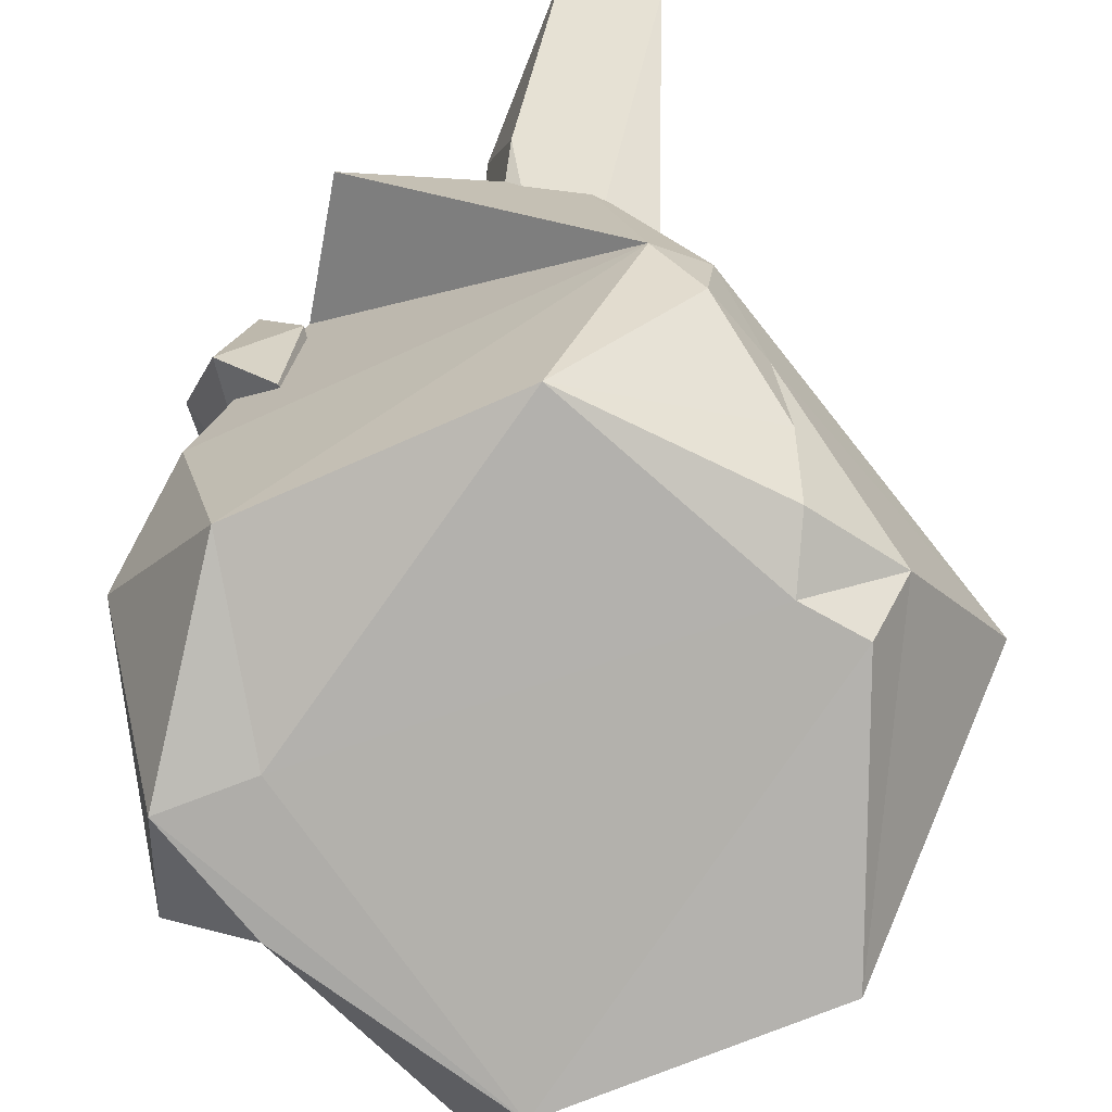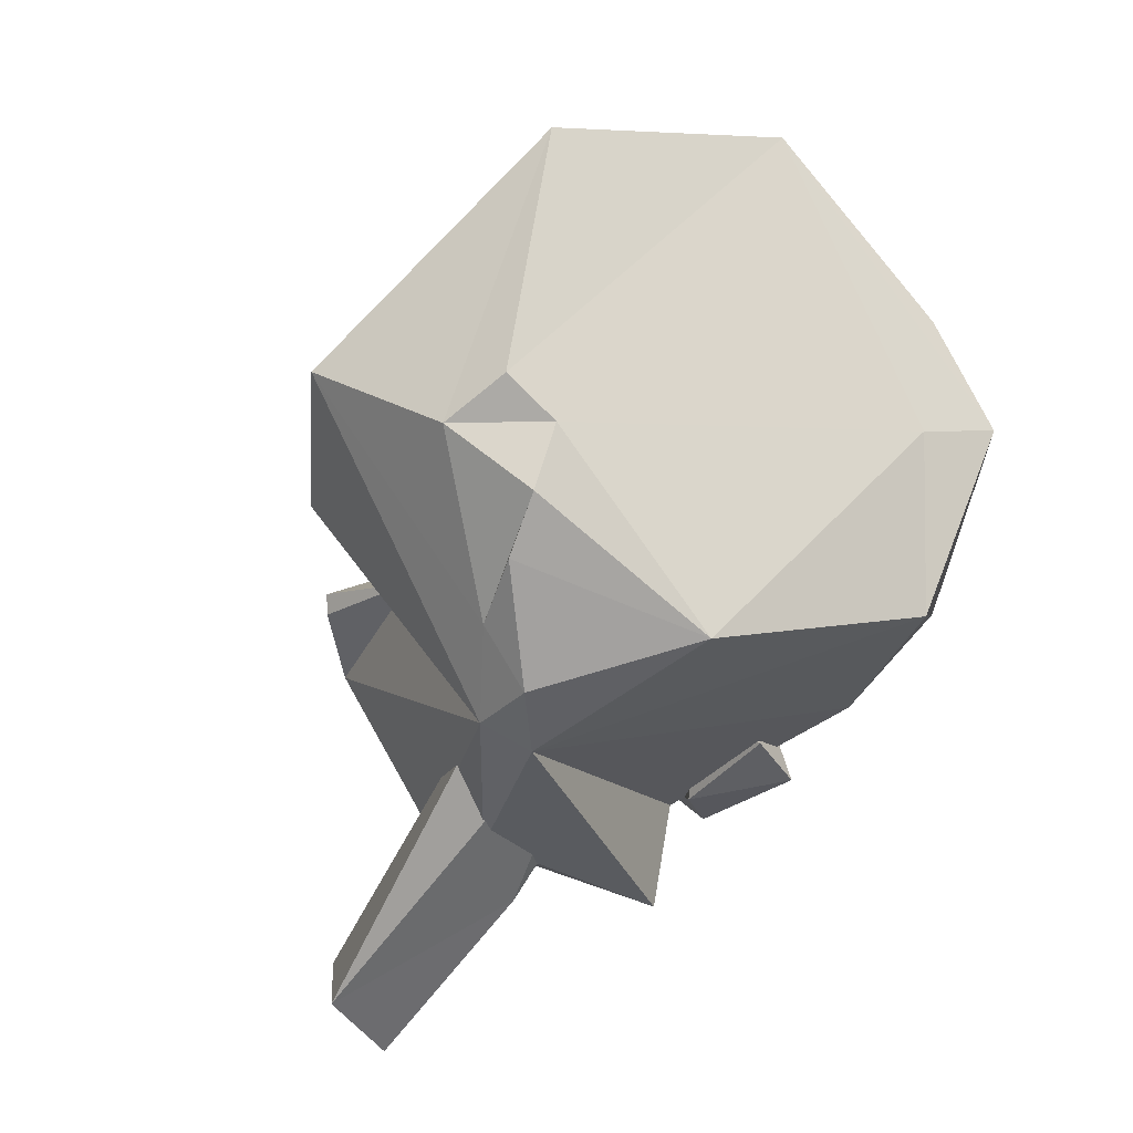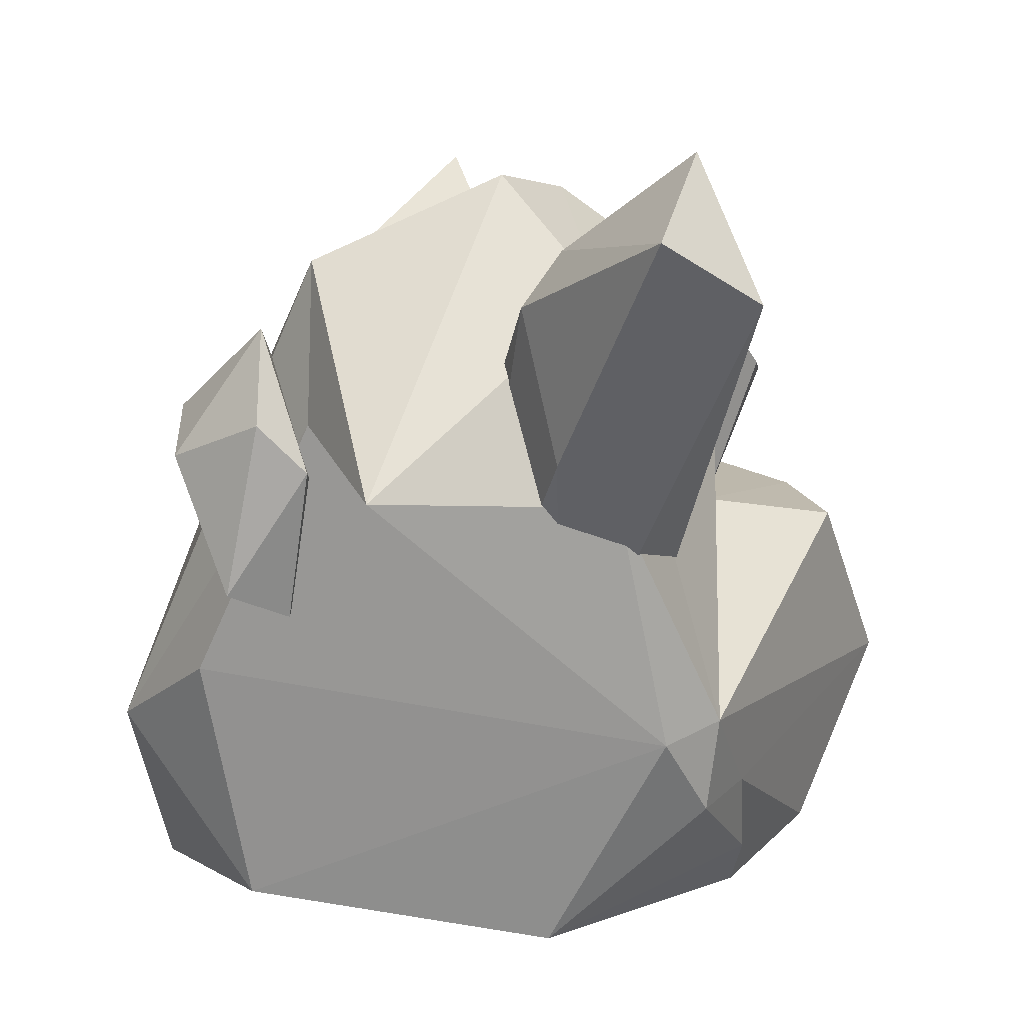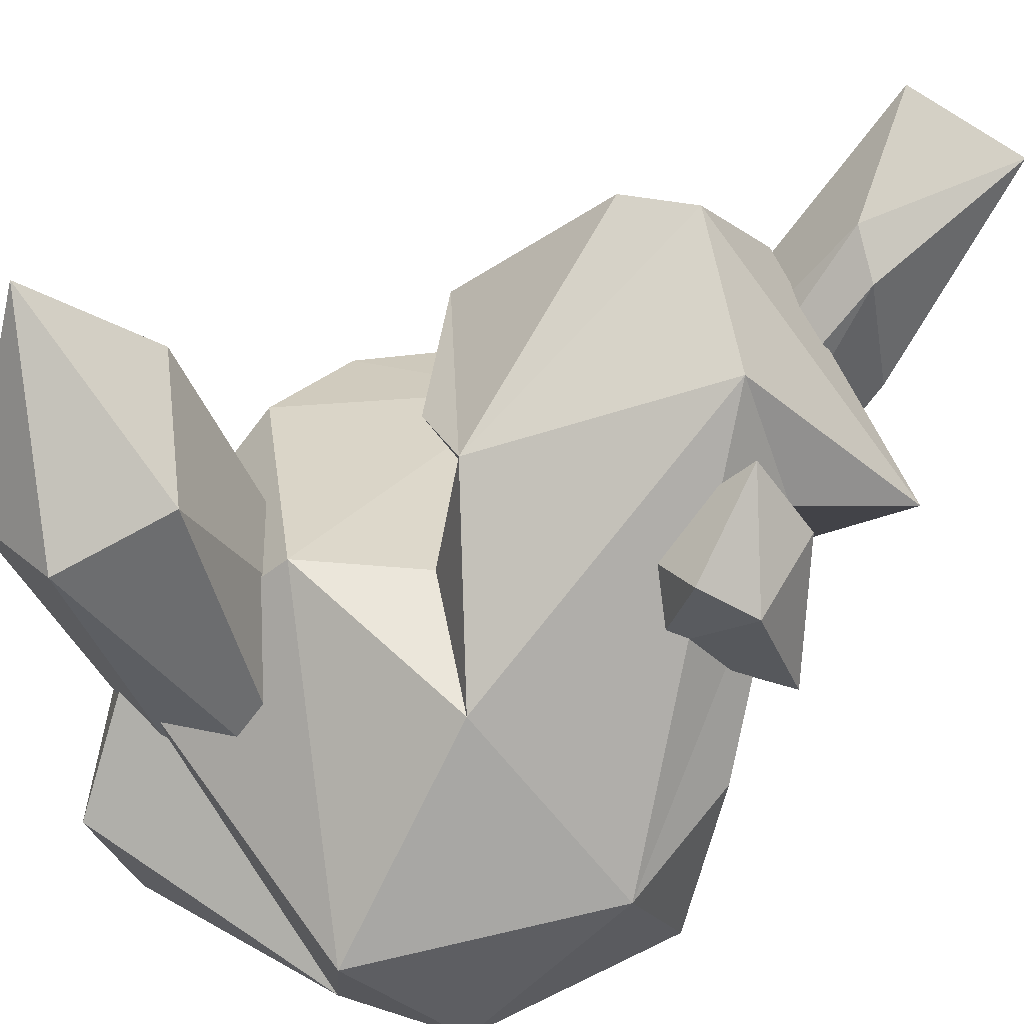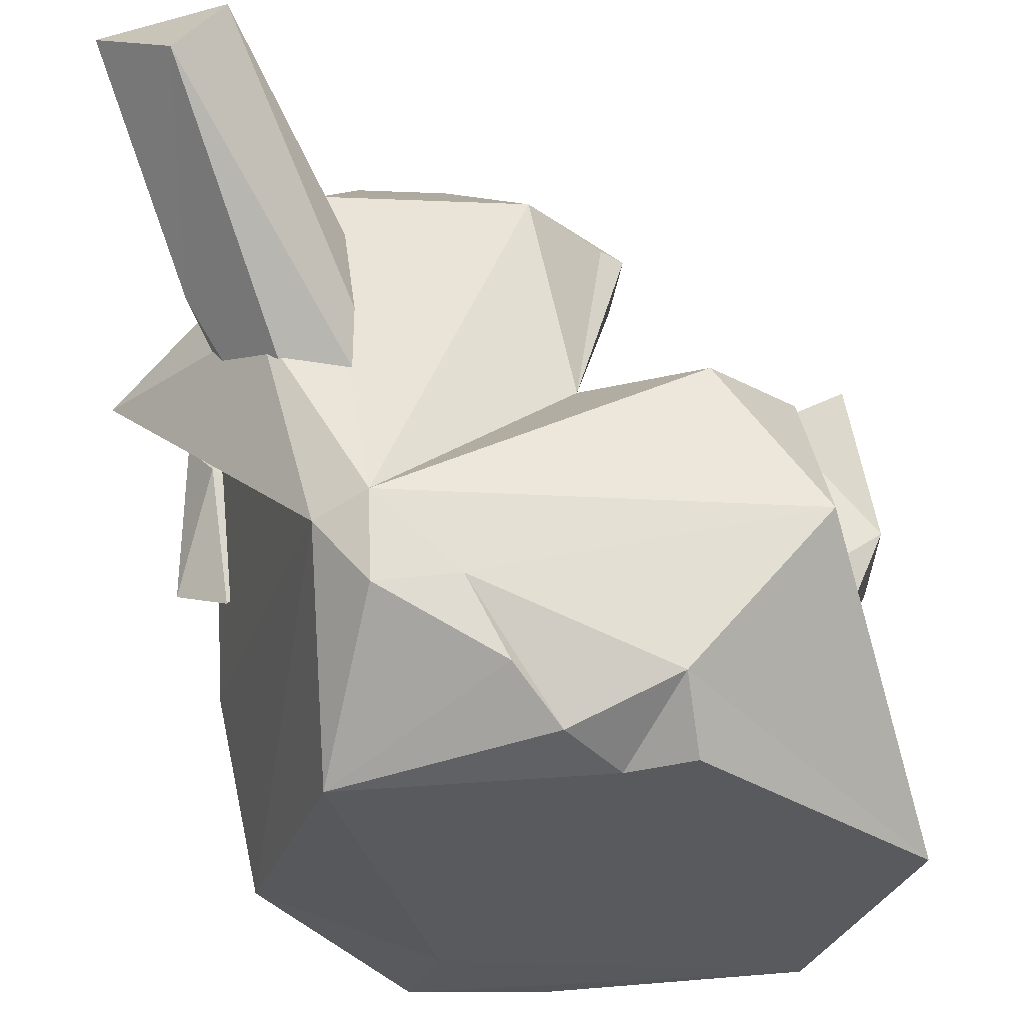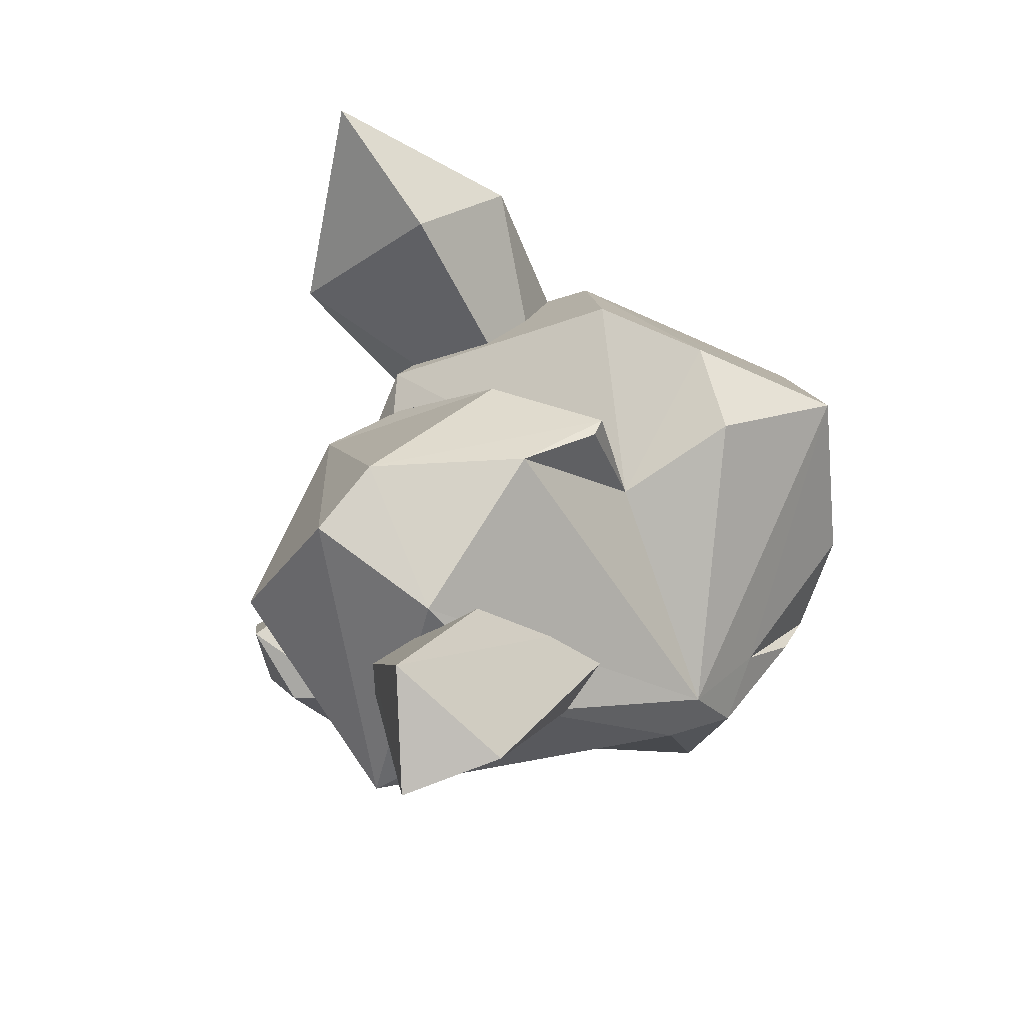
<metadata>
{"format":"obj","ext":"obj","renderer":"f3d","projection":"perspective","resolution":1024,"background":"white","views":[{"elev":-79.1,"azim":-171.4,"up":"+Y"},{"elev":-21.2,"azim":-26.2,"up":"+Z"},{"elev":10.2,"azim":176.3,"up":"+Y"},{"elev":35.2,"azim":81.9,"up":"+Y"},{"elev":-31.6,"azim":-122.0,"up":"+Y"},{"elev":-30.0,"azim":-143.4,"up":"+Z"}]}
</metadata>
<code>
v 10.1 23.71 -10.46
v 5.063 42.52 -27.05
v 7.119 51.92 -25.12
v -2.909 61.46 -29.19
v -6.175 52.97 -34.49
v -1.53 25.12 -9.843
v 4.614 55.28 -24.44
v 0.0695 56.81 -37.17
v 4.017 27.86 -1.101
v 3.866 23.96 -14.17
v 9.193 18.35 -1.227
v 11.95 29.13 -4.599
v 2.731 41.25 29.47
v 8.187 25.89 10.29
v 10.88 12.47 20.24
v 20.54 47.64 22.09
v 5.239 50.04 21.92
v 19.74 23.24 15.47
v 12.26 42.5 35.45
v 8.447 57.82 31.45
v 20.7 43.32 30.5
v 28.67 41.25 -13.38
v 24.75 36.73 -7.375
v 25.36 32.7 -17.03
v 28.27 43.97 -9.164
v 23.3 43.77 -17.82
v 20.16 40.63 -17.31
v 19.11 36.75 -9.44
v 20.78 42.19 -6.276
v 23 49.5 -13.91
v 21.42 30.88 -14.96
v -7.033 36.41 -4.01
v -8.733 10.05 -6.416
v -10.39 45.84 -4.17
v -11.43 9.003 1.67
v -8.409 19.08 -13.38
v -14.41 13.09 -1.165
v 16.03 39.84 15.33
v 32.72 22.22 -4.96
v 4.633 9.035 -15.6
v -14.57 35.38 8.186
v 11.98 9.045 26.77
v 12.53 28.98 26.6
v 27.52 34.71 5.083
v 30.43 9.293 5.654
v -2.446 23.4 -20.9
v 7.536 59.16 -13.04
v -6.125 24.53 -18.91
v 7.693 39.02 1.774
v 19.73 53.78 -13.64
v -16.24 34.57 0.1405
v 10.25 46.33 5.722
v -8.978 13.6 -10.31
v 23.65 9.002 4.127
v -20.52 23.81 6.145
v 24.26 10.95 -10.15
v -1.762 48.45 2.28
v -5.82 37.47 15.03
v -10.73 45.24 -2.641
v 32.47 18.58 14.28
v 16.18 19.12 30.33
v -5.4 18.47 -18.26
v 1.72 29 25.17
v 20.08 43.69 -17.02
v 16.57 40.29 -26.83
v 17.47 39.01 5.788
v -7.498 9 -1.322
v -6.797 50.73 -7.591
v 27.41 26.89 -12.22
v 1.68 52.18 -19.22
v -8.09 8.655 22.12
v 3.316 58.07 -8.244
v 0.944 39.32 -23.6
v 25.35 9.365 13.96
v 17.19 47.63 4.144
f 1 2 3
f 4 5 6
f 4 7 8
f 4 9 7
f 6 10 11
f 7 9 12
f 9 4 6
f 9 6 11
f 10 2 1
f 6 5 10
f 10 5 2
f 4 8 5
f 12 1 3
f 9 11 12
f 1 12 11
f 11 10 1
f 8 3 2
f 2 5 8
f 8 7 3
f 7 12 3
f 13 14 15
f 16 14 17
f 14 16 18
f 19 13 15
f 16 20 21
f 16 21 18
f 15 18 21
f 15 14 18
f 19 20 13
f 13 17 14
f 19 15 21
f 19 21 20
f 20 16 17
f 13 20 17
f 22 23 24
f 31 27 24
f 29 23 25
f 24 26 22
f 29 25 30
f 27 28 29
f 27 26 24
f 29 30 27
f 23 29 28
f 23 31 24
f 23 28 31
f 28 27 31
f 30 26 27
f 30 25 22
f 25 23 22
f 26 30 22
f 40 33 53
f 75 72 57
f 55 71 63
f 37 36 33
f 40 62 46
f 75 44 50
f 51 32 48
f 67 37 33
f 68 48 32
f 61 74 43
f 41 32 51
f 45 42 54
f 46 69 56
f 38 43 60
f 35 37 67
f 71 61 63
f 42 35 67
f 42 67 54
f 58 63 38
f 41 55 63
f 39 50 44
f 45 56 39
f 45 39 60
f 74 60 43
f 64 50 39
f 73 70 65
f 65 70 47
f 72 68 59
f 46 62 48
f 55 48 36
f 38 32 58
f 66 38 44
f 52 32 49
f 66 44 75
f 47 50 65
f 50 47 75
f 55 36 37
f 55 37 71
f 59 57 72
f 36 53 33
f 48 62 36
f 54 67 40
f 46 56 40
f 51 48 55
f 51 55 41
f 54 40 56
f 54 56 45
f 57 32 52
f 57 52 75
f 58 32 41
f 63 58 41
f 57 59 32
f 59 34 32
f 60 39 44
f 44 38 60
f 42 61 71
f 61 42 74
f 53 62 40
f 36 62 53
f 63 43 38
f 63 61 43
f 64 69 46
f 46 73 65
f 65 50 64
f 64 46 65
f 66 32 38
f 49 32 66
f 67 33 40
f 34 68 32
f 68 34 59
f 56 69 39
f 64 39 69
f 68 70 48
f 68 72 70
f 71 35 42
f 37 35 71
f 72 47 70
f 47 72 75
f 73 46 48
f 73 48 70
f 74 45 60
f 42 45 74
f 52 49 75
f 75 49 66

</code>
